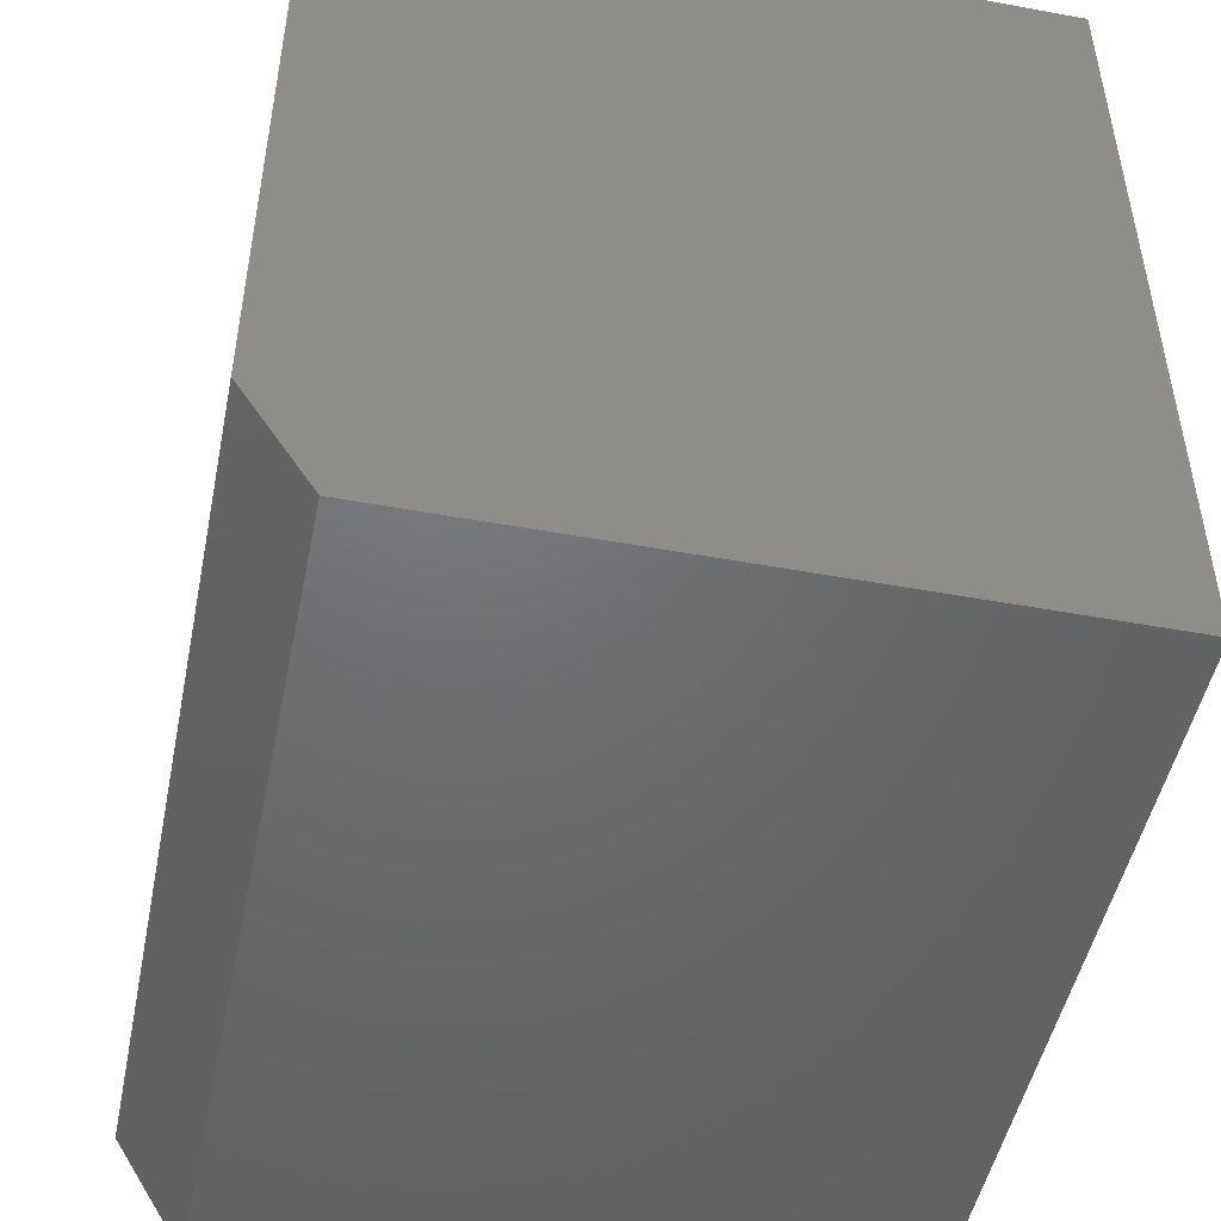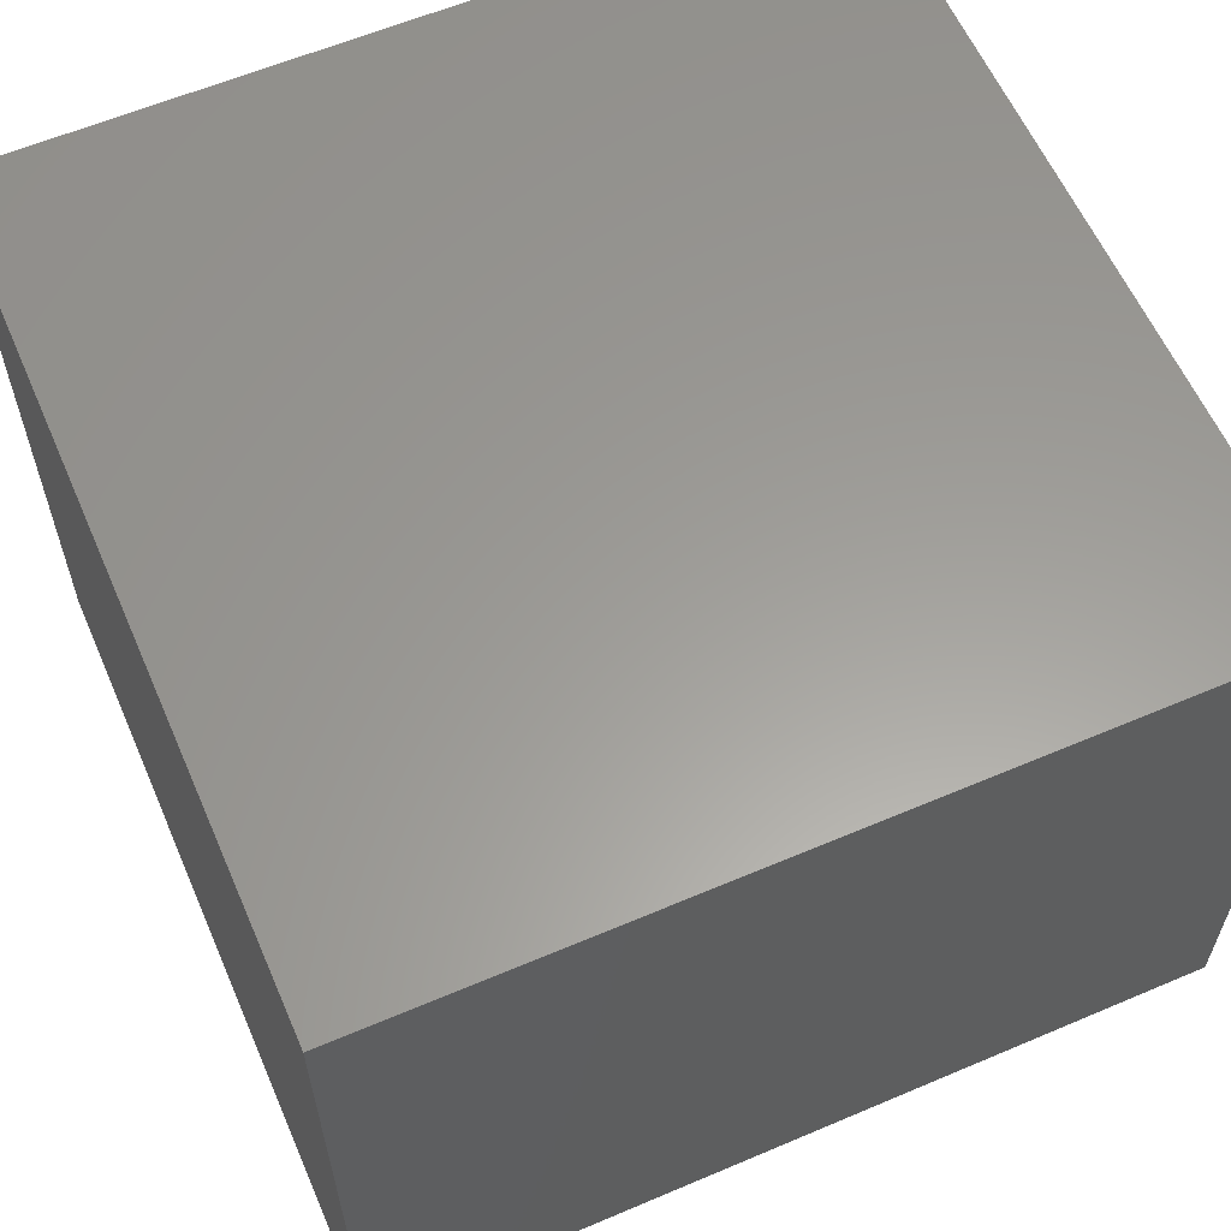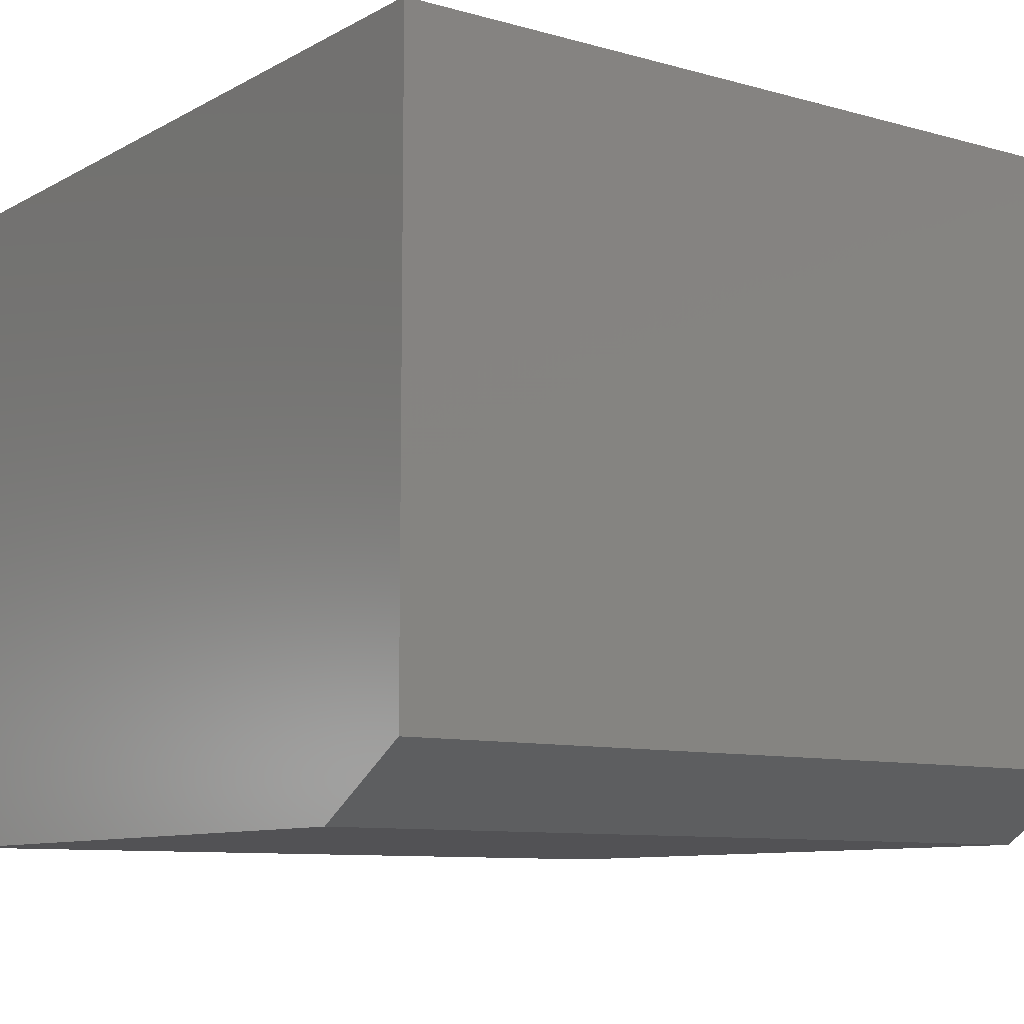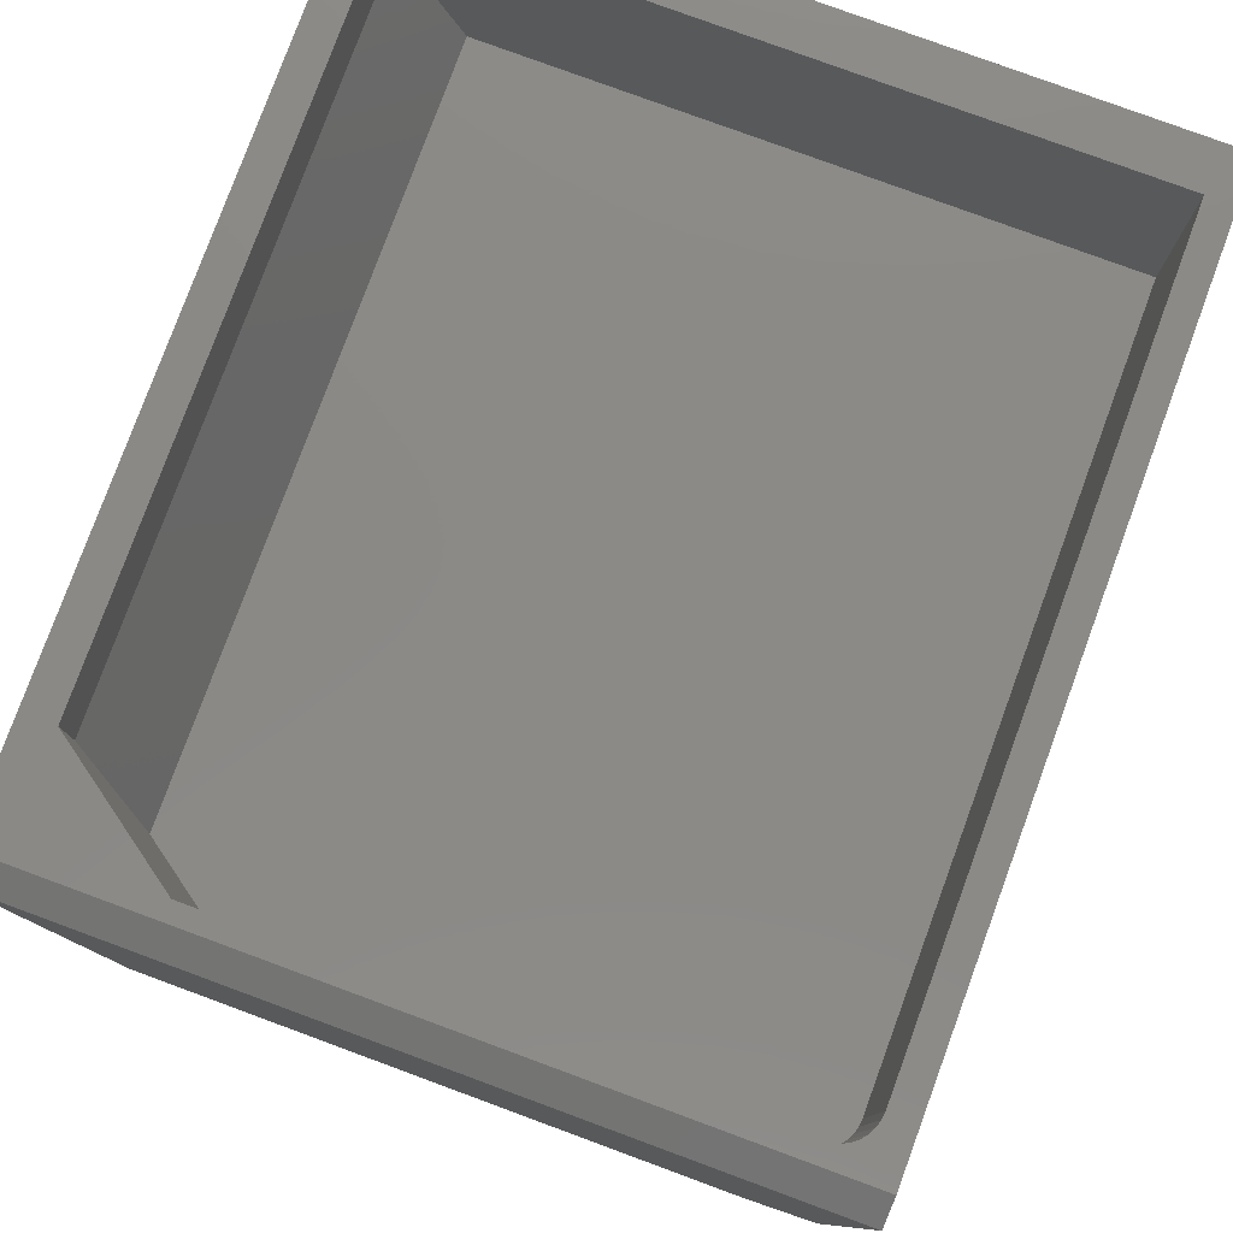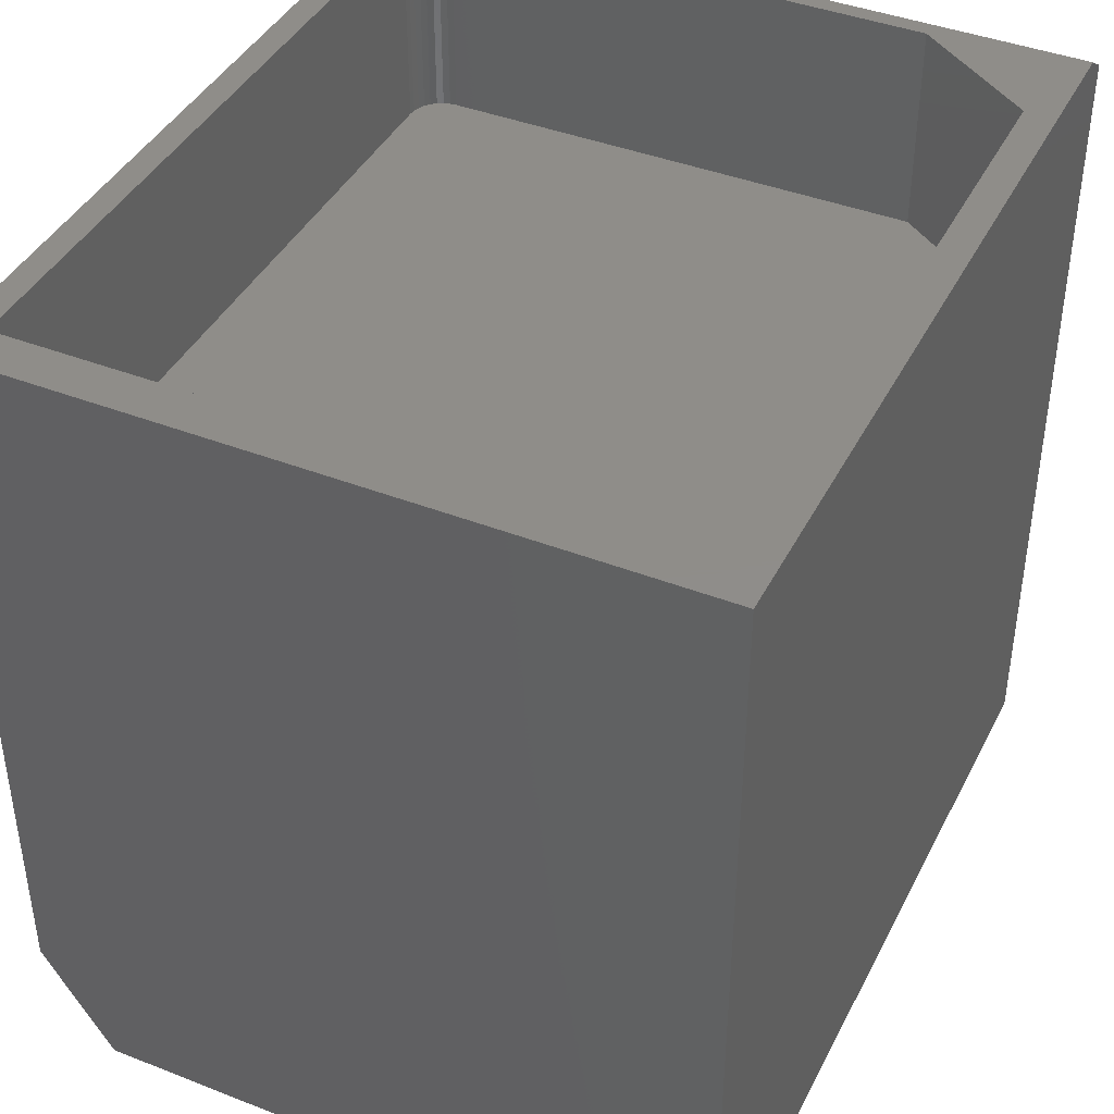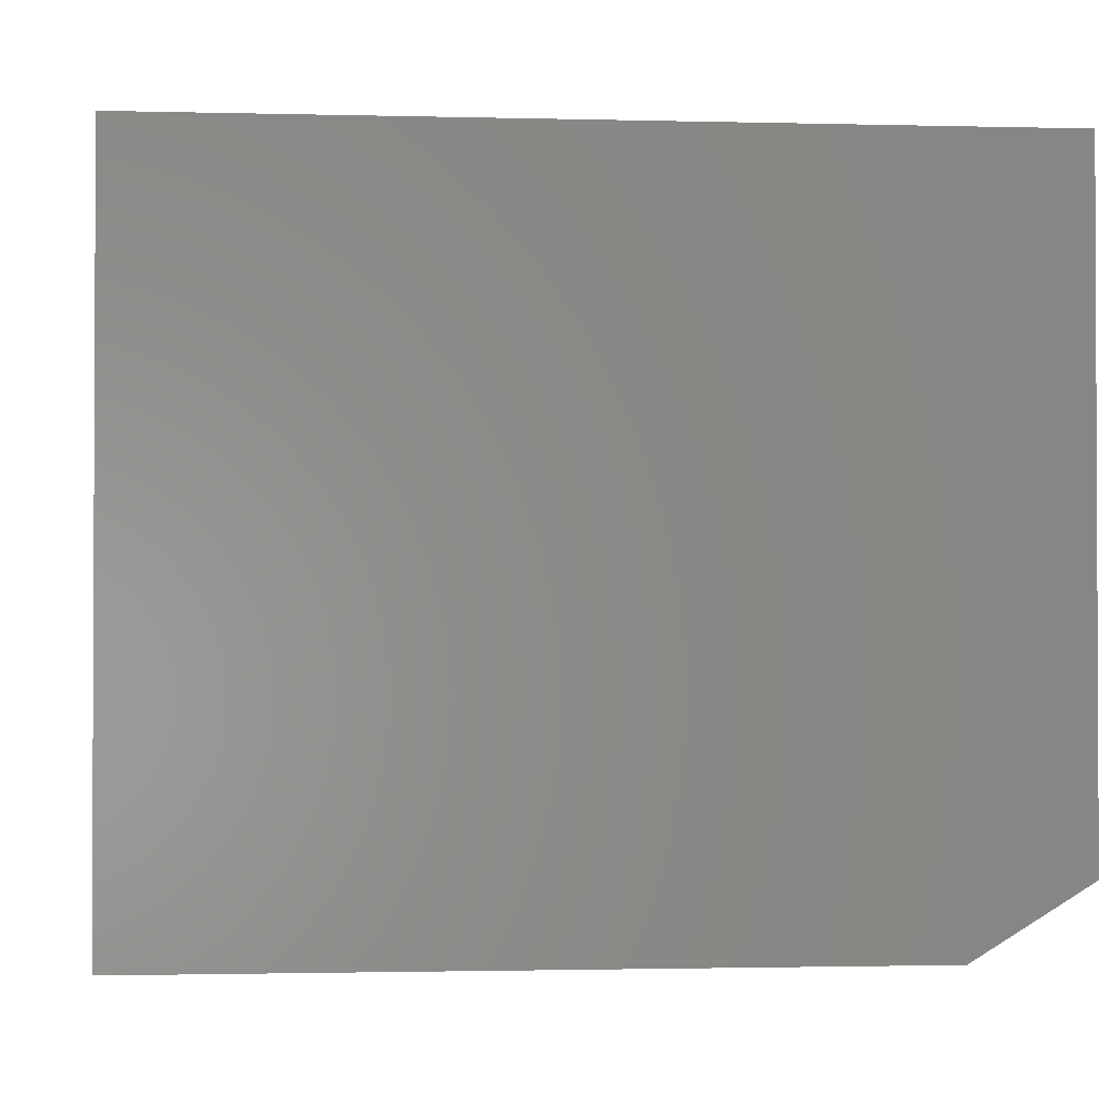
<metadata>
{"format":"stl","ext":"stl","renderer":"f3d","projection":"perspective","resolution":1024,"background":"white","views":[{"elev":-48.9,"azim":78.5,"up":"+Z"},{"elev":60.3,"azim":156.5,"up":"+Y"},{"elev":-9.4,"azim":144.0,"up":"+Y"},{"elev":79.3,"azim":-69.8,"up":"+Z"},{"elev":41.5,"azim":115.3,"up":"+Z"},{"elev":-1.5,"azim":84.5,"up":"+Y"}]}
</metadata>
<code>
# stl→obj: 40 verts, 76 faces
v -0.322 -0.2838 0.5625
v -0.3336 -0.2698 0.5625
v -0.3307 -0.2752 0.5625
v -0.3268 -0.2799 0.5625
v 0.3359 0.244 0.5625
v -0.2913 0.244 0.5625
v -0.3359 0.1815 0.5625
v -0.3359 -0.2578 0.5625
v -0.3353 -0.2639 0.5625
v 0.3359 -0.2891 0.5625
v -0.3166 -0.2867 0.5625
v -0.3108 -0.2885 0.5625
v -0.3047 -0.2891 0.5625
v -0.3359 0.1815 0.75
v -0.3359 -0.2578 0.75
v -0.3047 -0.2891 0.75
v 0.3359 -0.2891 0.75
v -0.3516 -0.3125 0.75
v 0.375 -0.3125 0.75
v -0.3108 -0.2885 0.75
v -0.3166 -0.2867 0.75
v -0.322 -0.2838 0.75
v -0.3268 -0.2799 0.75
v -0.3307 -0.2752 0.75
v -0.3336 -0.2698 0.75
v -0.3353 -0.2639 0.75
v -0.3516 0.3191 0.75
v 0.3359 0.2909 0.75
v 0.375 0.3191 0.75
v -0.2578 0.2909 0.75
v 0.3359 0.2909 0.6875
v -0.2578 0.2909 0.6875
v -0.375 -0.3125 0.7344
v -0.375 0.3191 0.7344
v -0.375 -0.3125 0.1016
v -0.375 0.3191 0
v -0.375 -0.25 0
v 0.375 -0.3125 0.1016
v 0.375 0.3191 0
v 0.375 -0.25 0
f 1 2 3
f 1 3 4
f 5 6 7
f 5 7 8
f 5 8 9
f 5 9 10
f 9 2 1
f 9 1 11
f 9 11 12
f 9 12 13
f 9 13 10
f 7 14 8
f 8 14 15
f 13 16 10
f 10 16 17
f 18 19 17
f 18 17 16
f 18 16 20
f 18 20 21
f 18 21 22
f 18 22 23
f 18 23 24
f 18 24 25
f 18 25 26
f 18 26 15
f 18 15 14
f 18 14 27
f 17 19 28
f 28 19 29
f 28 29 30
f 30 29 27
f 30 27 14
f 23 3 24
f 24 3 2
f 24 2 25
f 25 2 9
f 25 9 26
f 26 9 8
f 26 8 15
f 3 23 4
f 4 23 22
f 4 22 1
f 1 22 21
f 1 21 11
f 11 21 20
f 11 20 12
f 12 20 16
f 12 16 13
f 5 31 6
f 6 31 32
f 31 28 32
f 32 28 30
f 30 14 32
f 32 14 7
f 32 7 6
f 10 17 5
f 5 17 28
f 5 28 31
f 33 34 35
f 35 34 36
f 35 36 37
f 35 38 33
f 33 38 19
f 33 19 18
f 39 36 29
f 29 36 34
f 29 34 27
f 18 27 33
f 33 27 34
f 37 36 40
f 40 36 39
f 29 19 39
f 39 19 38
f 39 38 40
f 35 37 38
f 38 37 40

</code>
